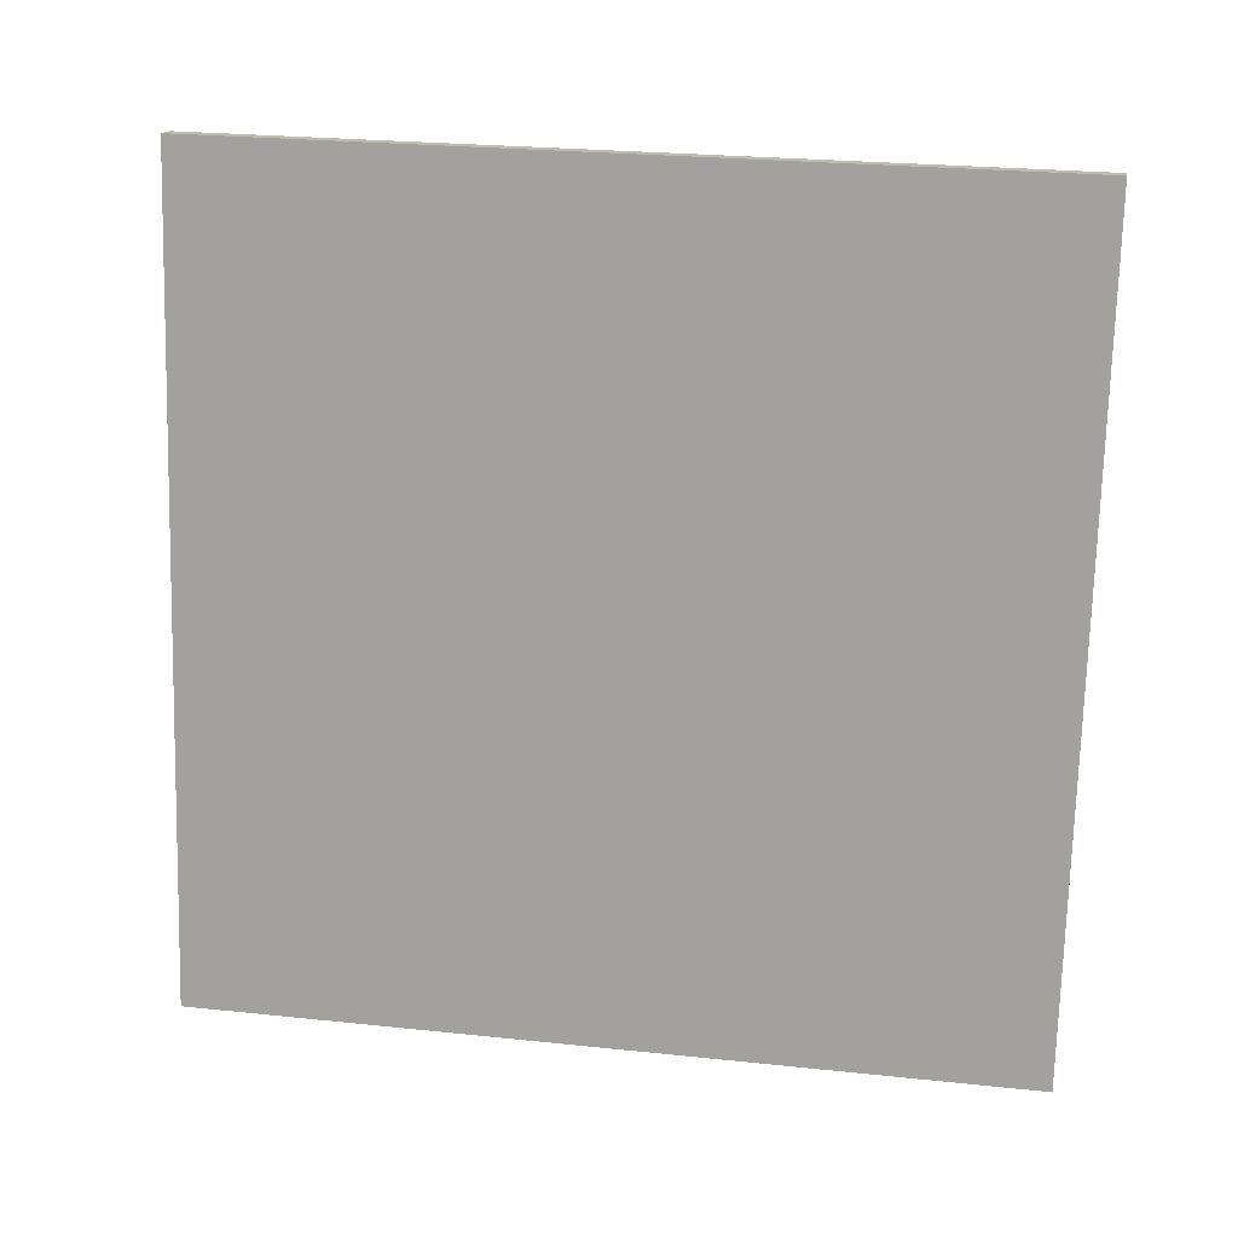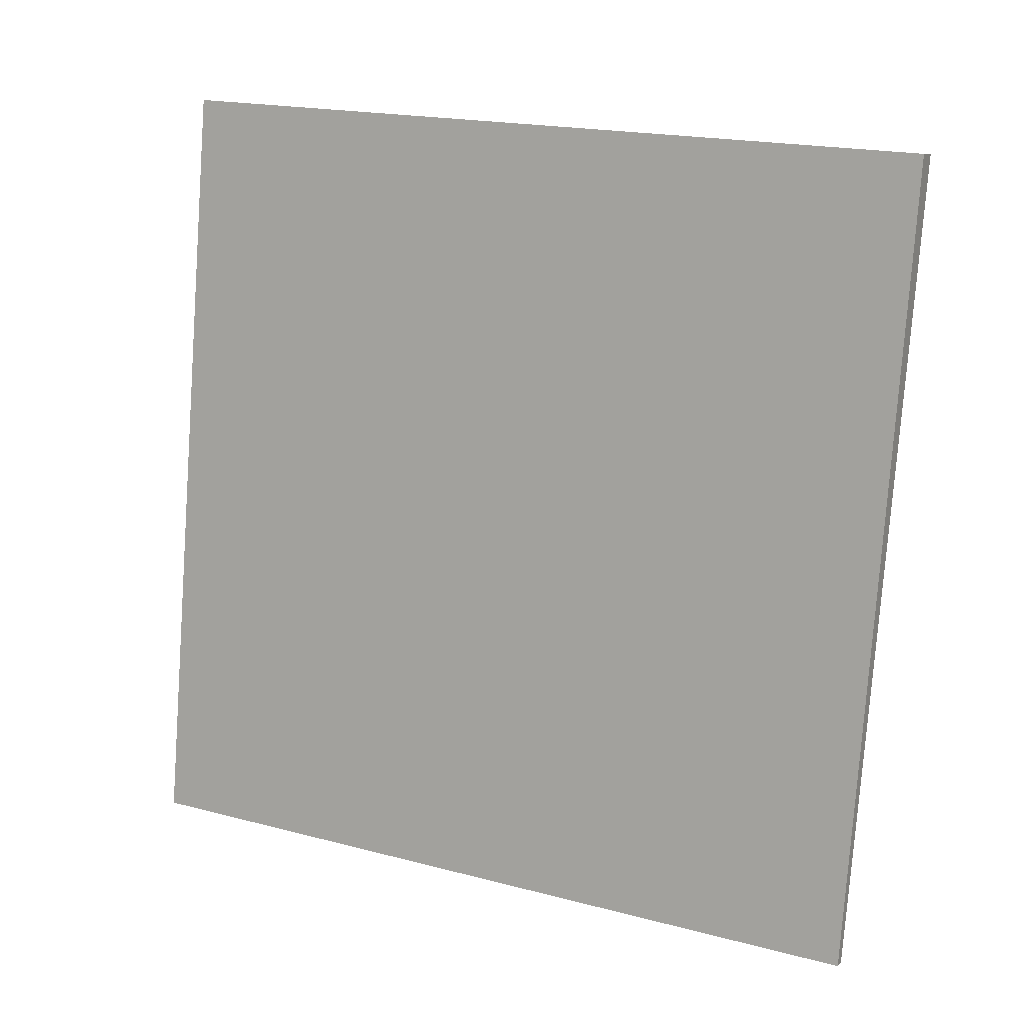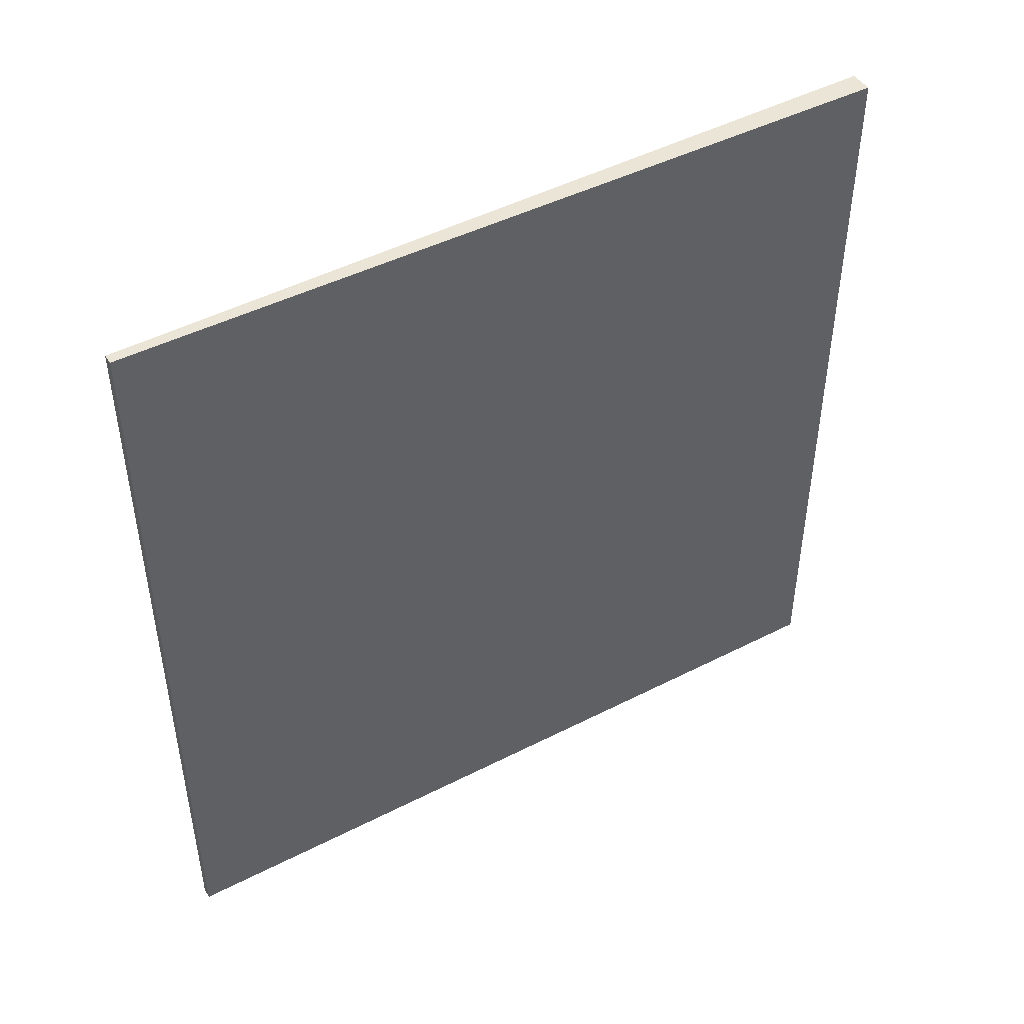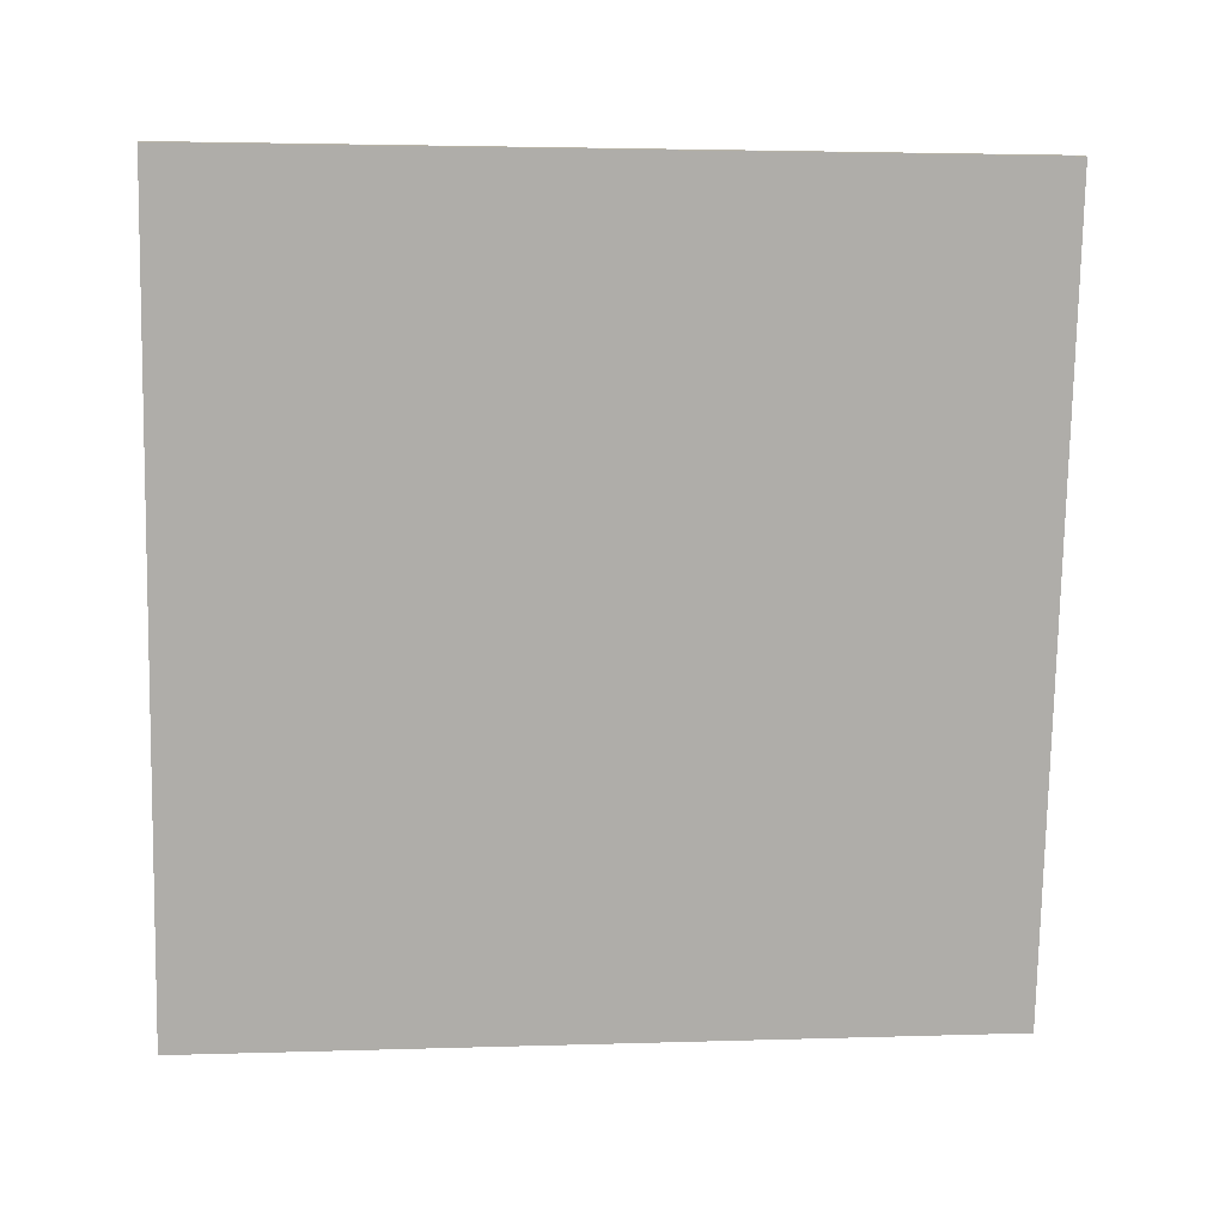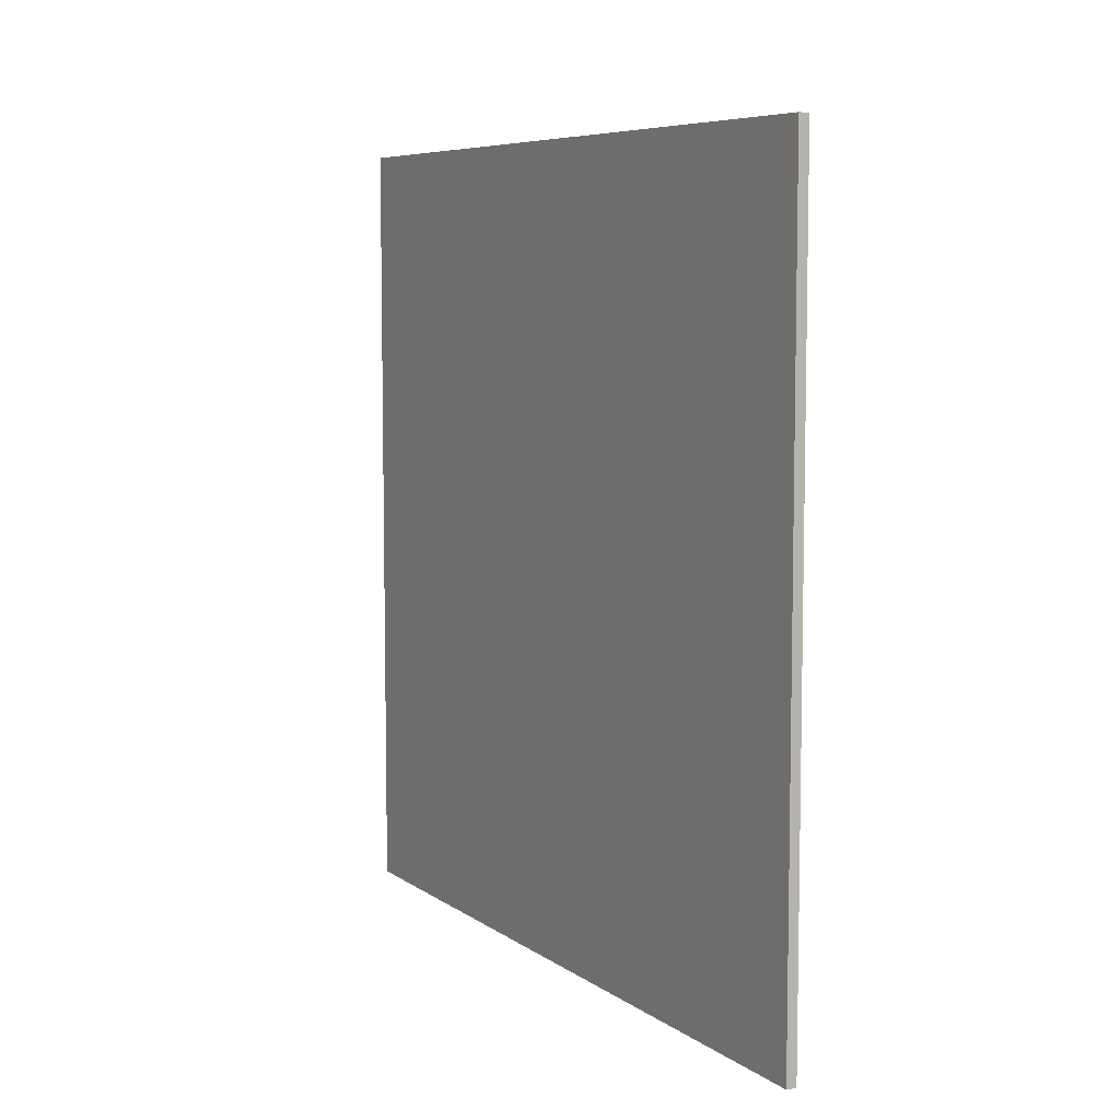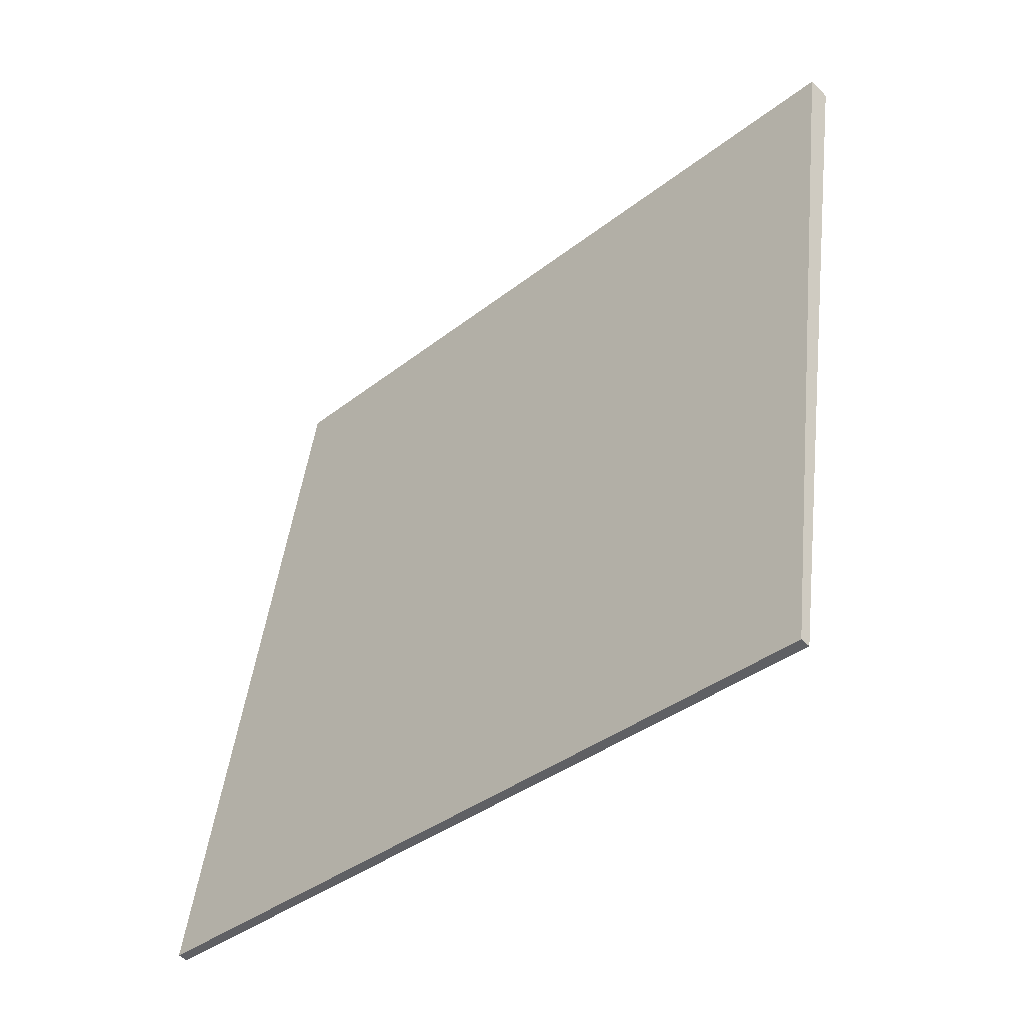
<metadata>
{"format":"obj","ext":"obj","renderer":"f3d","projection":"perspective","resolution":1024,"background":"white","views":[{"elev":25.1,"azim":99.7,"up":"+Y"},{"elev":19.0,"azim":116.5,"up":"+Y"},{"elev":45.8,"azim":68.7,"up":"+Z"},{"elev":3.0,"azim":-96.5,"up":"+Y"},{"elev":7.1,"azim":-18.7,"up":"+Z"},{"elev":-38.3,"azim":134.5,"up":"+Y"}]}
</metadata>
<code>
v -1.929 104.1 -3.503
v -1.929 104.1 3.503
v -1.84 104.1 -3.503
v -1.84 104.1 3.503
v -3.152 111 -3.503
v -3.152 111 3.503
v -2.951 111 -3.503
v -2.951 111 3.503
f 1 3 4
f 4 2 1
f 5 6 8
f 8 7 5
f 1 2 6
f 6 5 1
f 3 7 8
f 8 4 3
f 1 5 7
f 7 3 1
f 2 4 8
f 8 6 2

</code>
